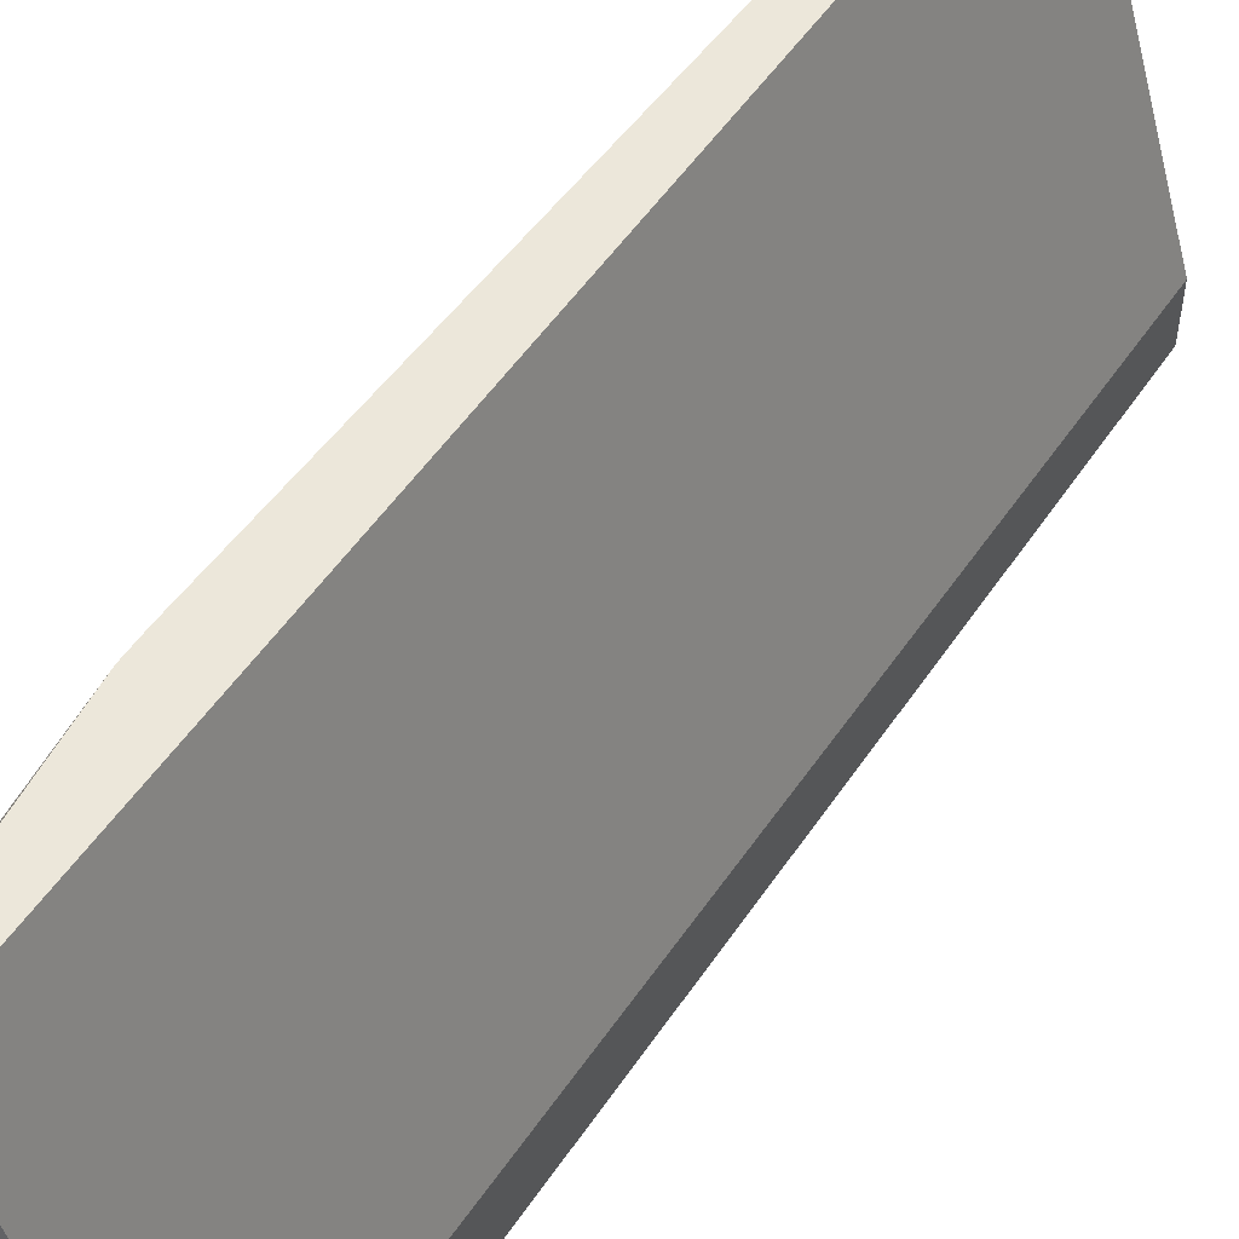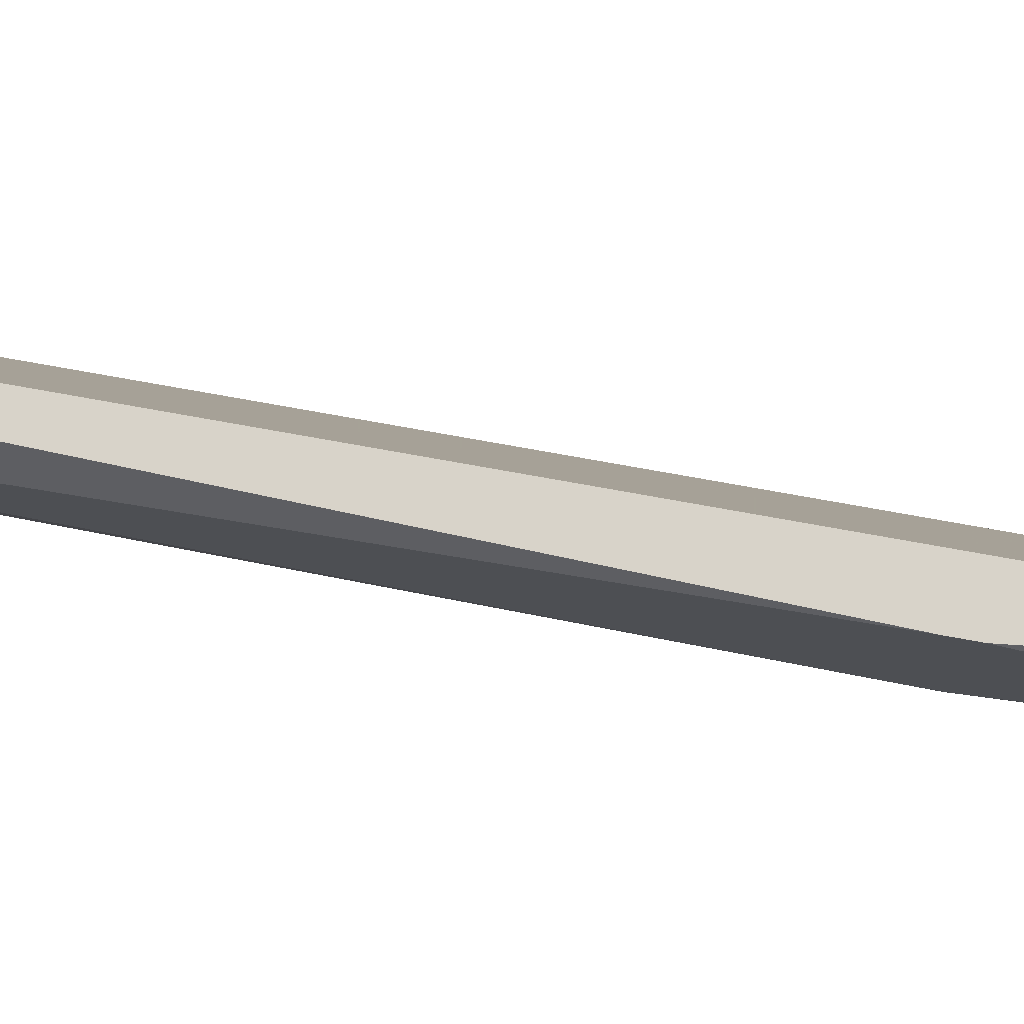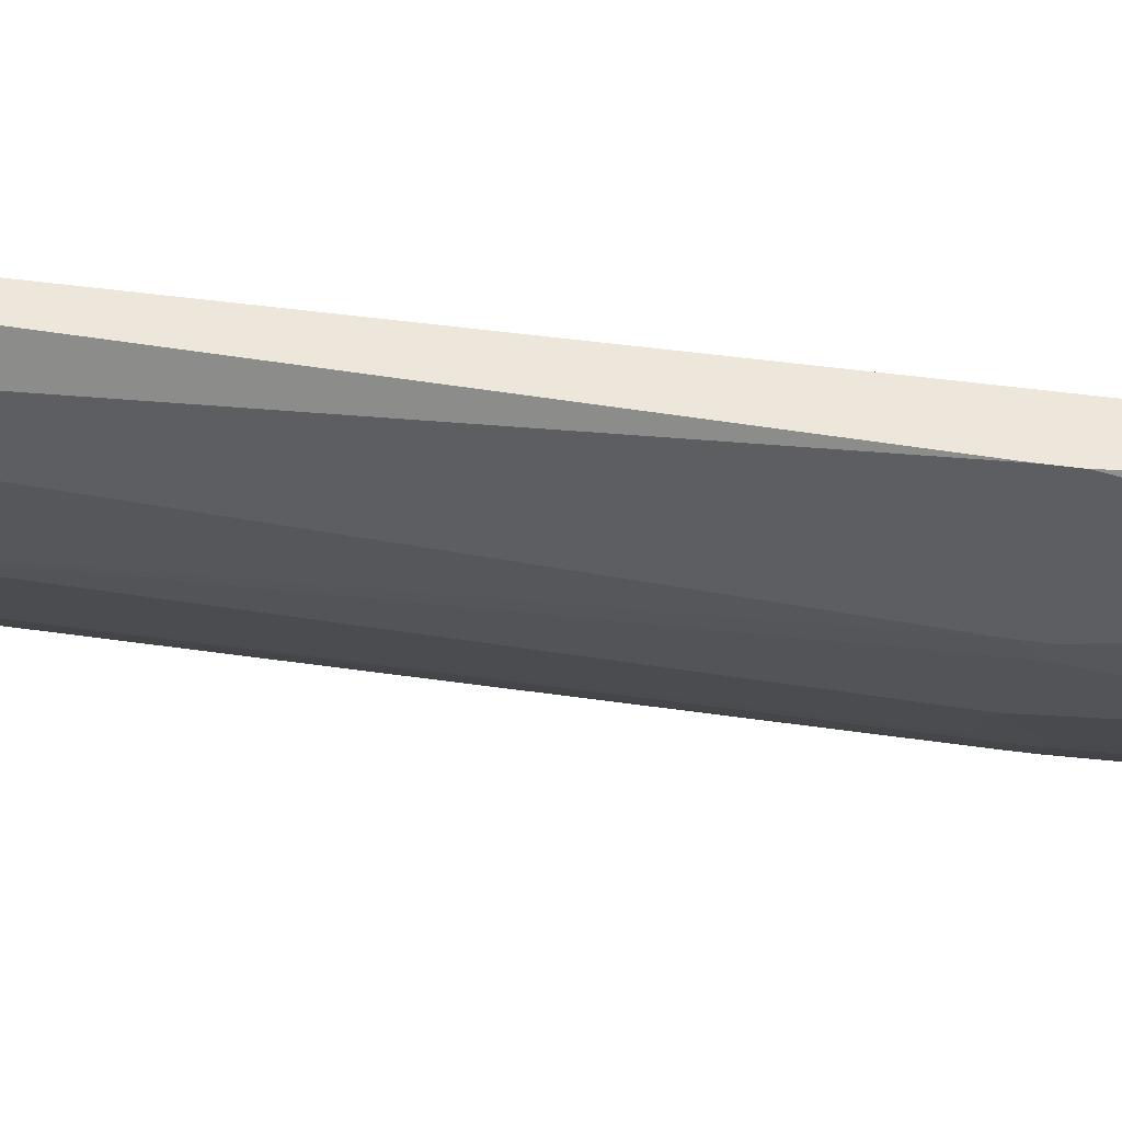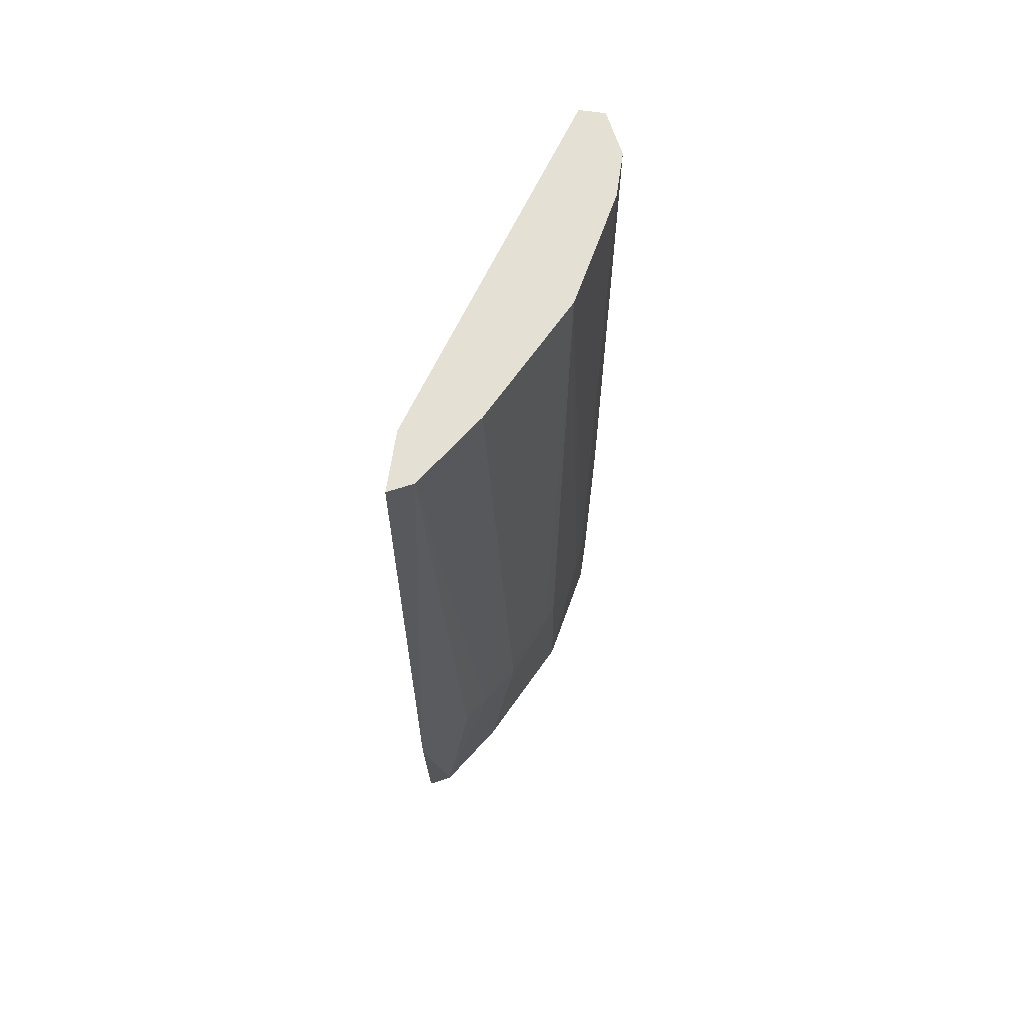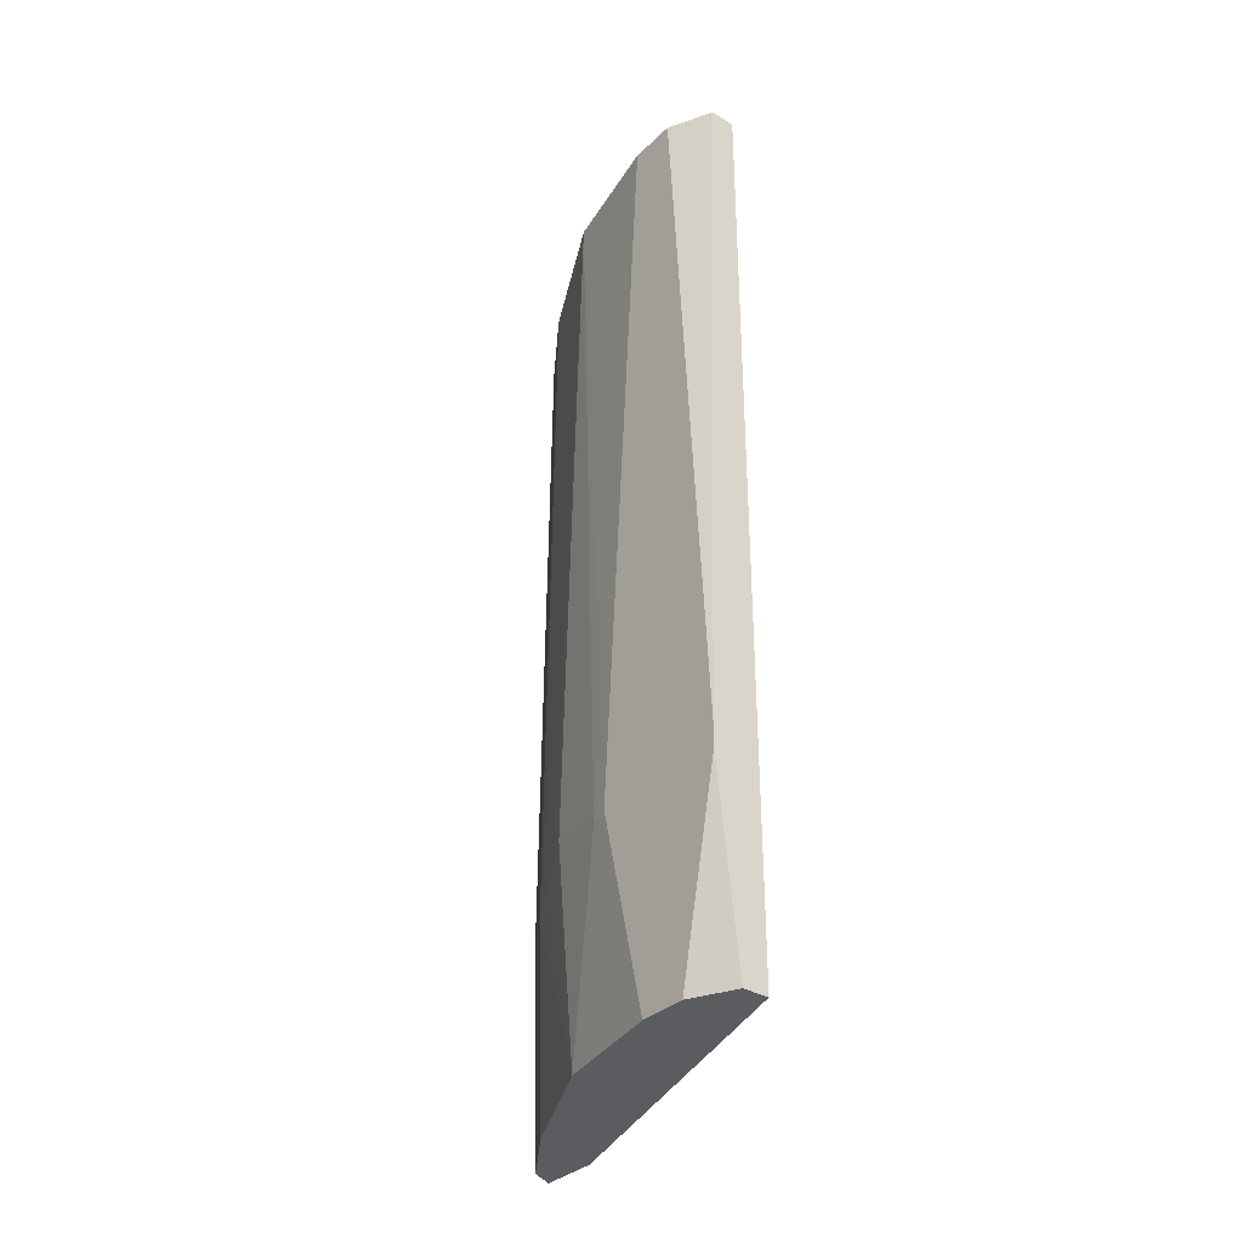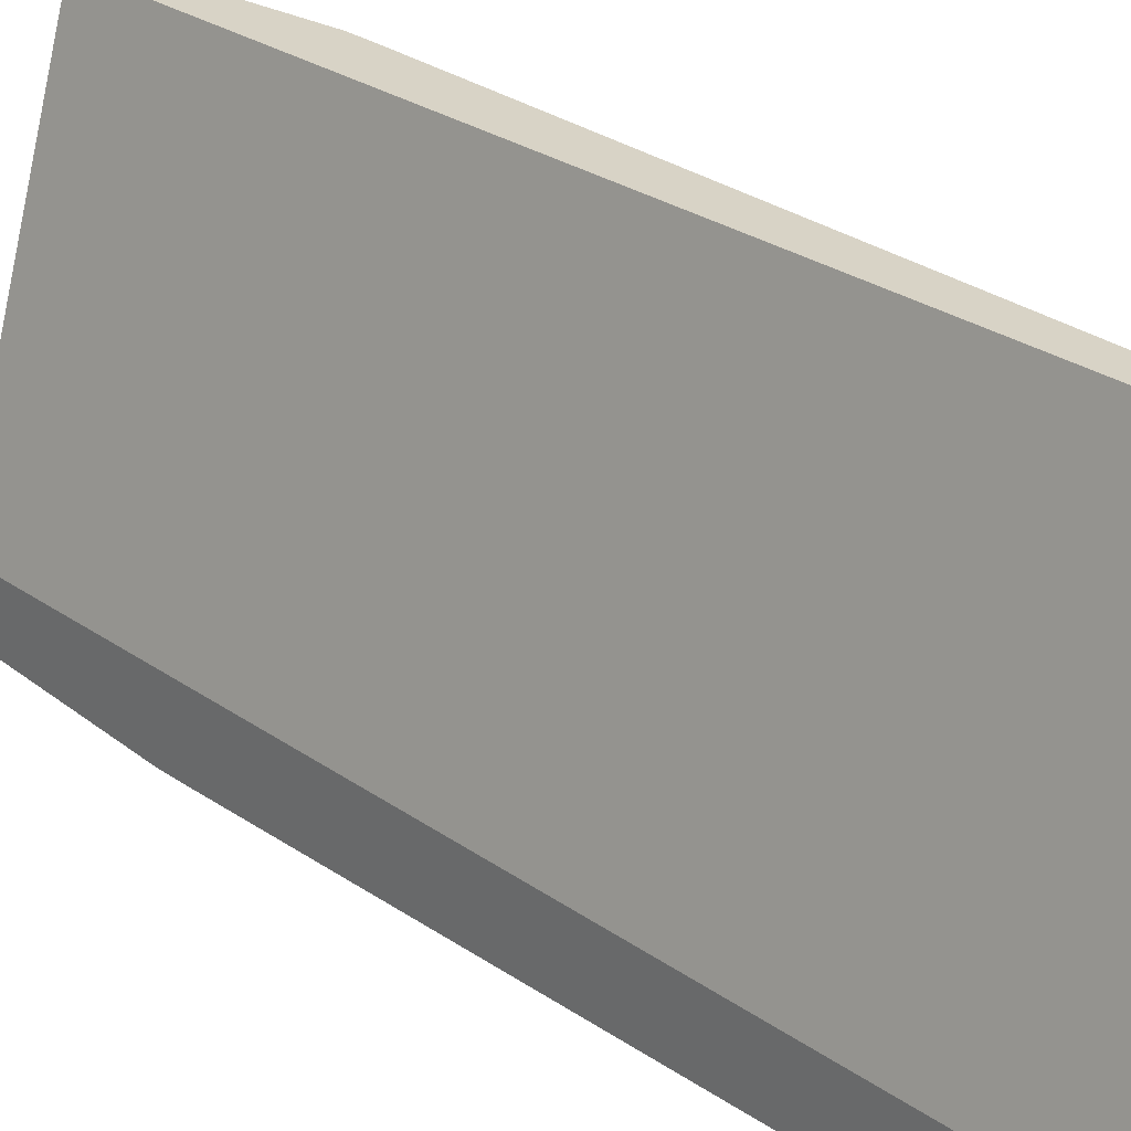
<metadata>
{"format":"obj","ext":"obj","renderer":"f3d","projection":"perspective","resolution":1024,"background":"white","views":[{"elev":54.1,"azim":33.7,"up":"+Z"},{"elev":75.9,"azim":-79.8,"up":"+Z"},{"elev":51.1,"azim":-81.7,"up":"+Z"},{"elev":66.0,"azim":-171.5,"up":"+Y"},{"elev":-34.4,"azim":-38.6,"up":"+Y"},{"elev":28.0,"azim":136.5,"up":"+Z"}]}
</metadata>
<code>
v -0.3649 6.83e-05 0.05471
v -0.3748 6.83e-05 0.04521
v -0.37 -6.46e-06 0.05471
v -0.3489 -6.46e-06 0.05471
v -0.3489 6.83e-05 0.03877
v -0.3877 6.83e-05 0.01939
v -0.3877 -0.5815 0.05471
v -0.2586 6.83e-05 -0.2389
v -0.3489 -0.7636 0.05471
v -0.3877 6.83e-05 -0.01939
v -0.3877 -0.601 0.05471
v -0.2586 6.83e-05 -0.2875
v -0.2586 -0.7636 -0.2389
v -0.37 -0.7636 0.05471
v -0.3683 6.83e-05 -0.1163
v -0.3877 -0.5815 -0.05816
v -0.3877 -0.7636 0.01939
v -0.265 6.83e-05 -0.2843
v -0.2586 -0.5878 -0.297
v -0.2586 -0.7636 -0.2875
v -0.3231 6.83e-05 -0.2068
v -0.3619 -0.5751 -0.1486
v -0.3683 -0.5815 -0.1357
v -0.3845 -0.5977 -0.07434
v -0.3877 -0.601 -0.05816
v -0.3877 -0.7636 -0.01939
v -0.2713 6.83e-05 -0.2811
v -0.2586 -0.6075 -0.297
v -0.2779 6.83e-05 -0.2778
v -0.2596 -0.7636 -0.287
v -0.3167 6.83e-05 -0.2197
v -0.3425 -0.5751 -0.1874
v -0.3425 -0.5945 -0.1874
v -0.336 -0.6074 -0.2003
v -0.3489 -0.601 -0.1744
v -0.3683 -0.7636 -0.1163
v -0.2779 -0.7636 -0.2778
v -0.2973 -0.588 -0.2585
v -0.3134 -0.6042 -0.2358
v -0.336 -0.588 -0.2003
v -0.3167 -0.7636 -0.2197
v -0.3231 -0.7636 -0.2068
v -0.2973 -0.6074 -0.2585
f 22 32 33
f 18 19 27
f 21 32 22
f 21 31 32
f 20 30 28
f 19 29 27
f 19 37 29
f 19 28 37
f 15 22 23
f 15 24 16
f 15 23 24
f 15 21 22
f 12 19 18
f 11 17 14
f 10 15 16
f 22 33 34
f 16 24 25
f 22 34 23
f 31 39 40
f 23 35 36
f 37 41 39
f 34 36 35
f 34 42 36
f 34 41 42
f 34 39 41
f 34 40 39
f 32 34 33
f 32 40 34
f 23 34 35
f 31 40 32
f 29 39 31
f 29 38 39
f 29 43 38
f 29 37 43
f 28 30 37
f 25 36 26
f 24 36 25
f 23 36 24
f 9 20 13
f 9 30 20
f 8 13 20
f 9 41 37
f 1 15 10
f 1 21 15
f 1 31 21
f 1 29 31
f 1 27 29
f 1 18 27
f 1 12 18
f 1 8 12
f 1 5 8
f 1 4 5
f 1 9 4
f 1 14 9
f 1 11 14
f 1 7 11
f 1 3 7
f 1 2 3
f 37 39 43
f 1 10 6
f 9 37 30
f 1 6 2
f 3 6 7
f 9 42 41
f 9 36 42
f 9 26 36
f 9 17 26
f 9 14 17
f 8 19 12
f 8 28 19
f 8 20 28
f 6 11 7
f 6 17 11
f 6 26 17
f 6 25 26
f 6 16 25
f 6 10 16
f 4 13 8
f 4 9 13
f 4 8 5
f 2 6 3
f 38 43 39

</code>
